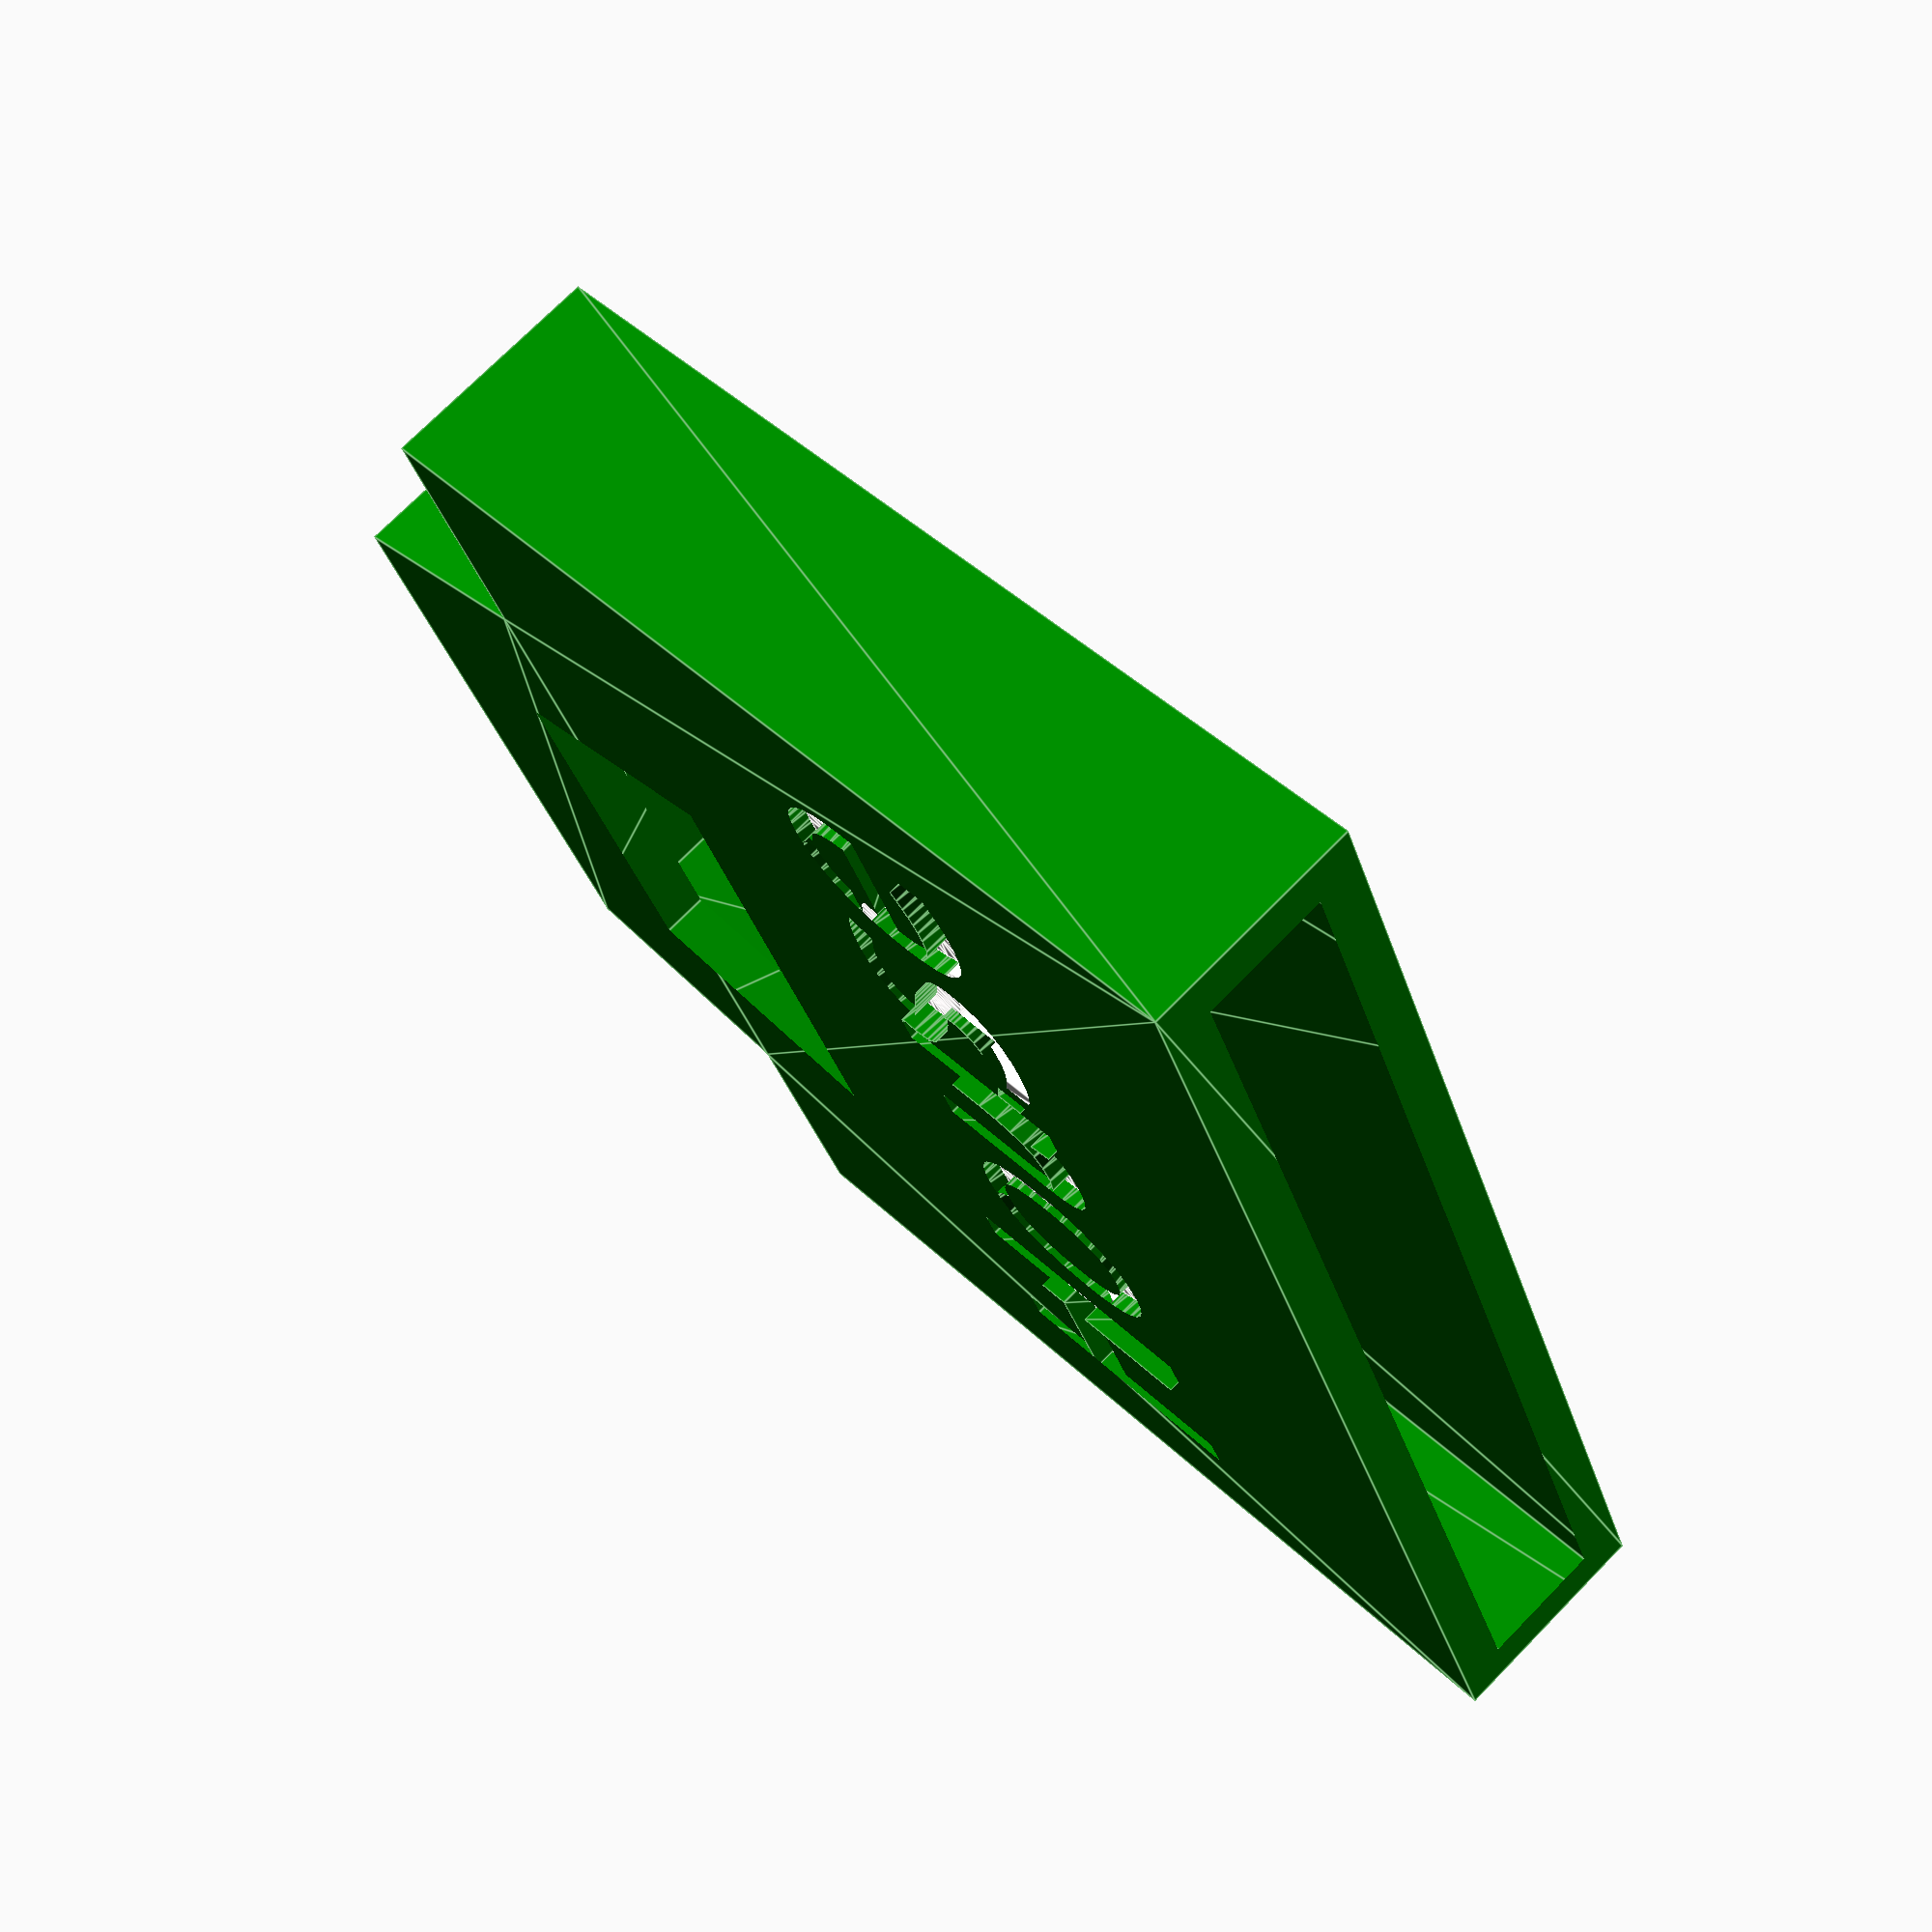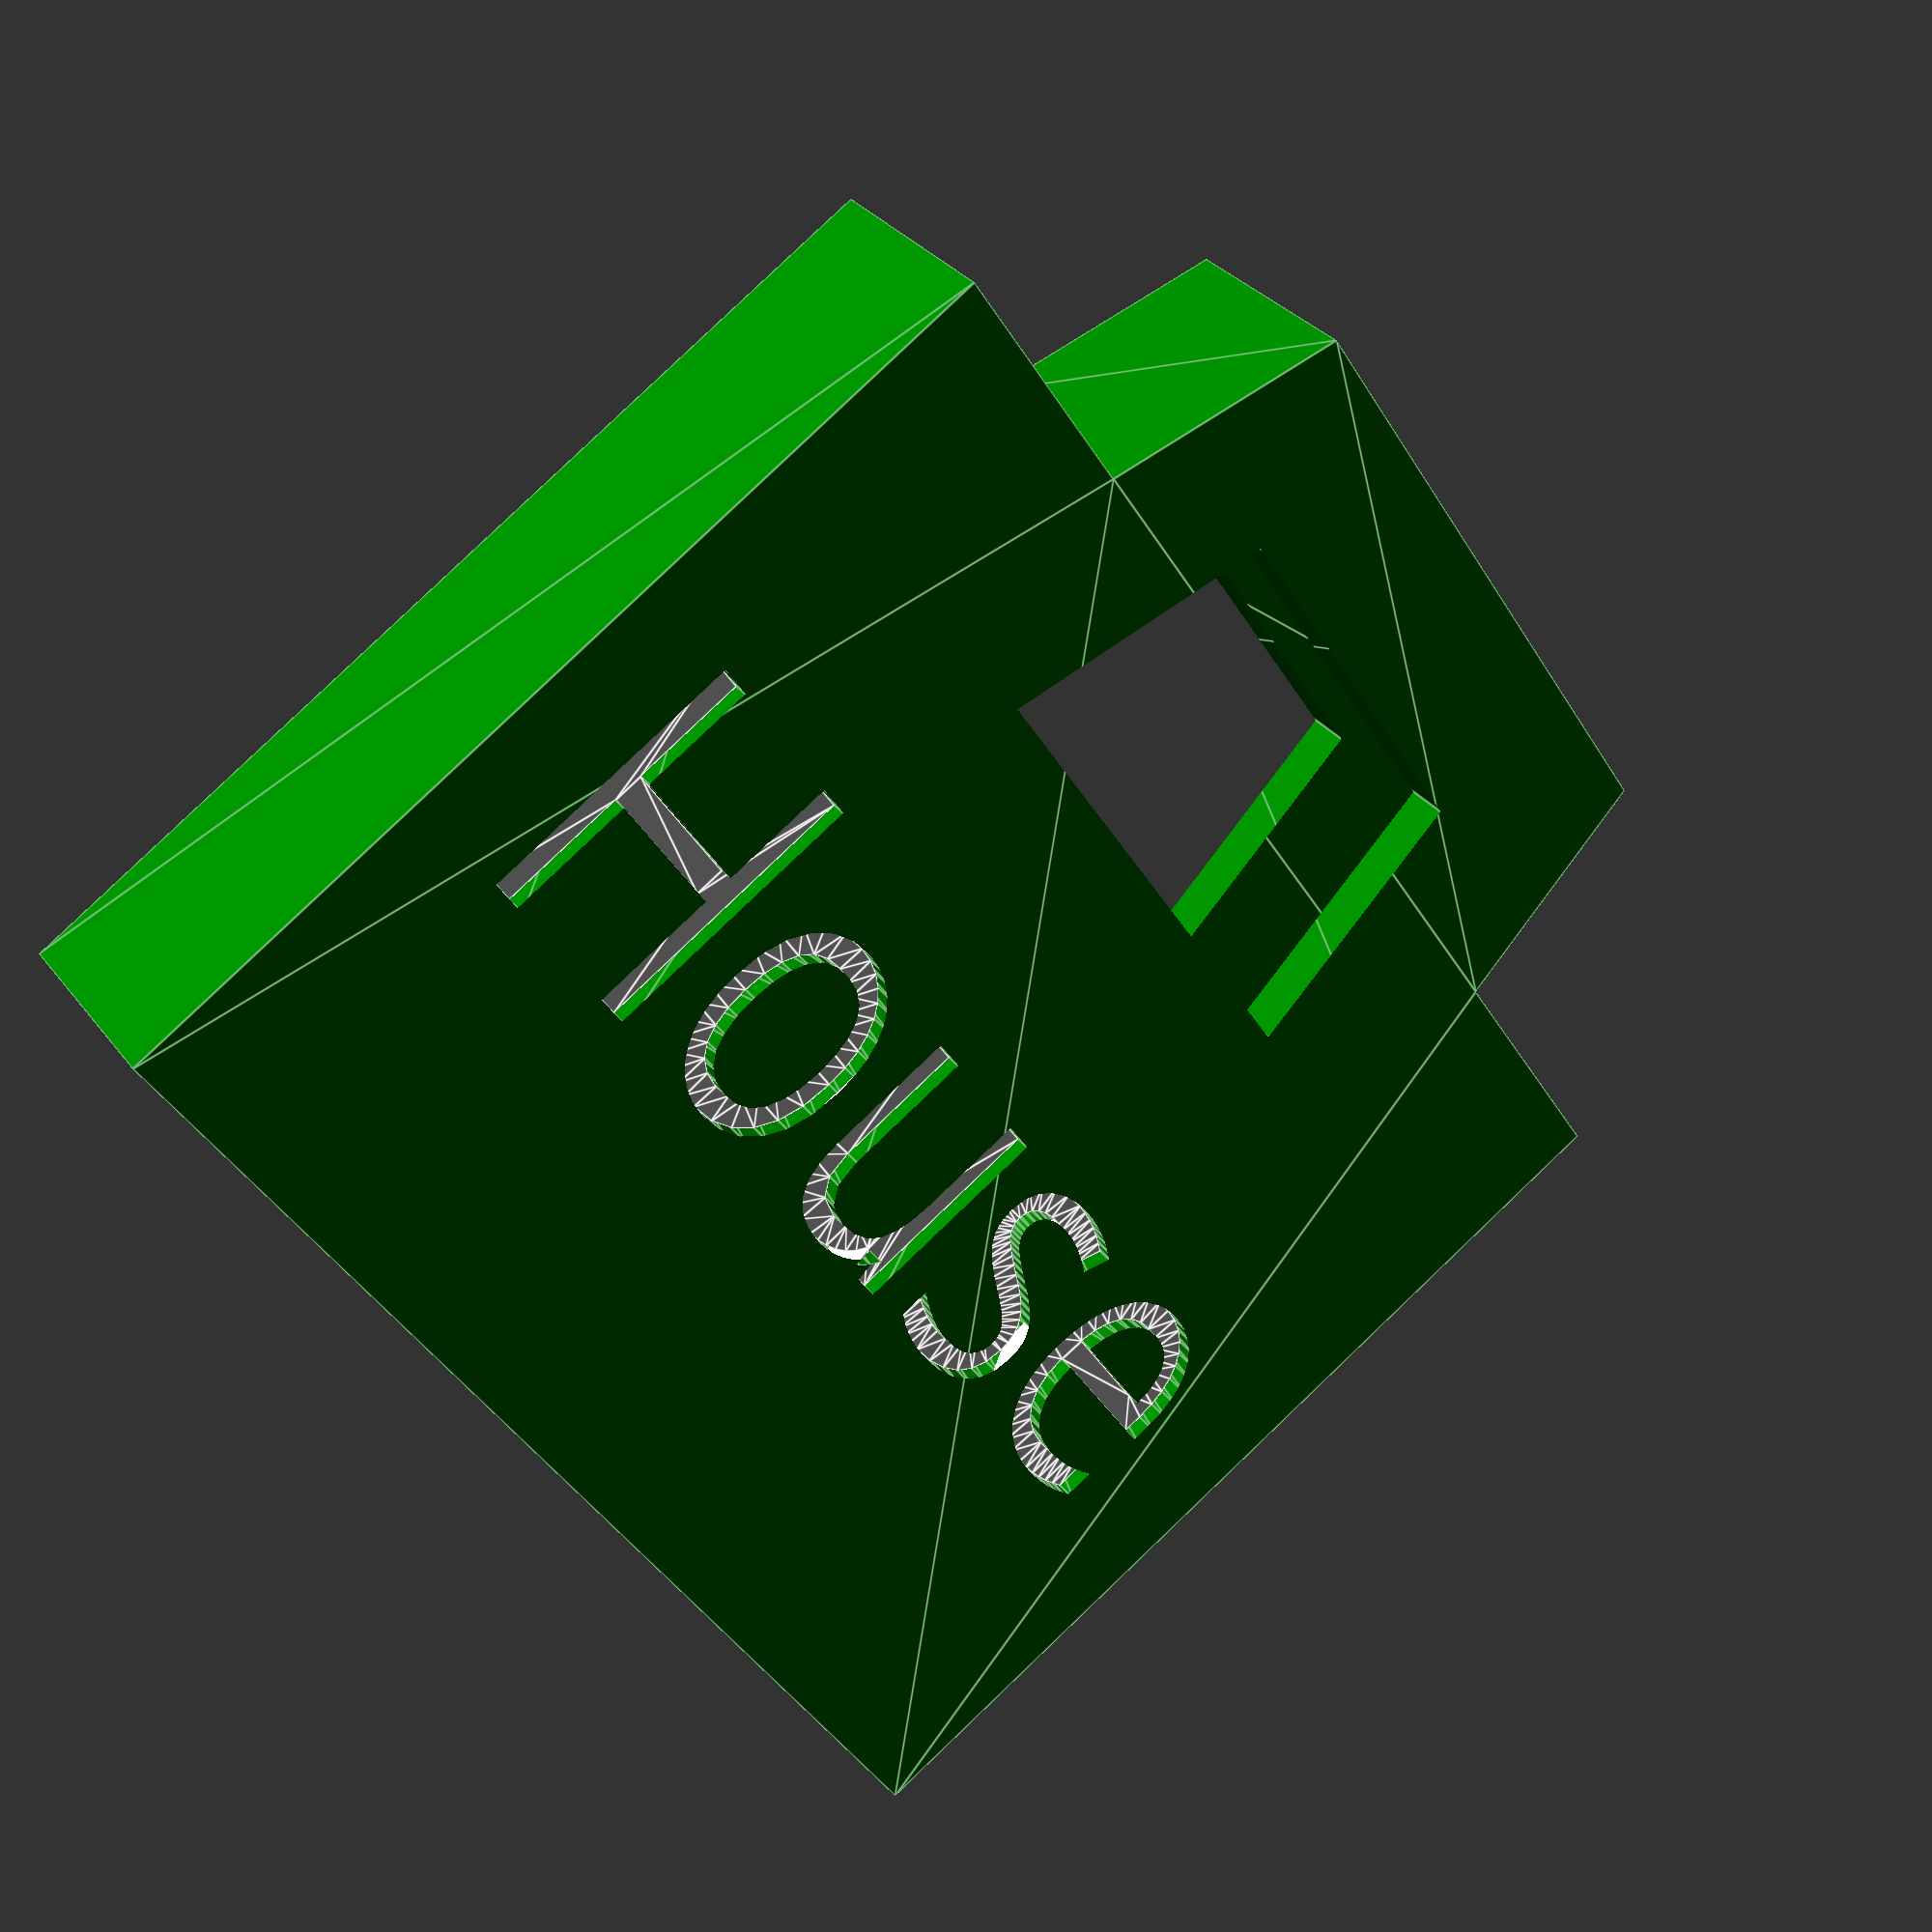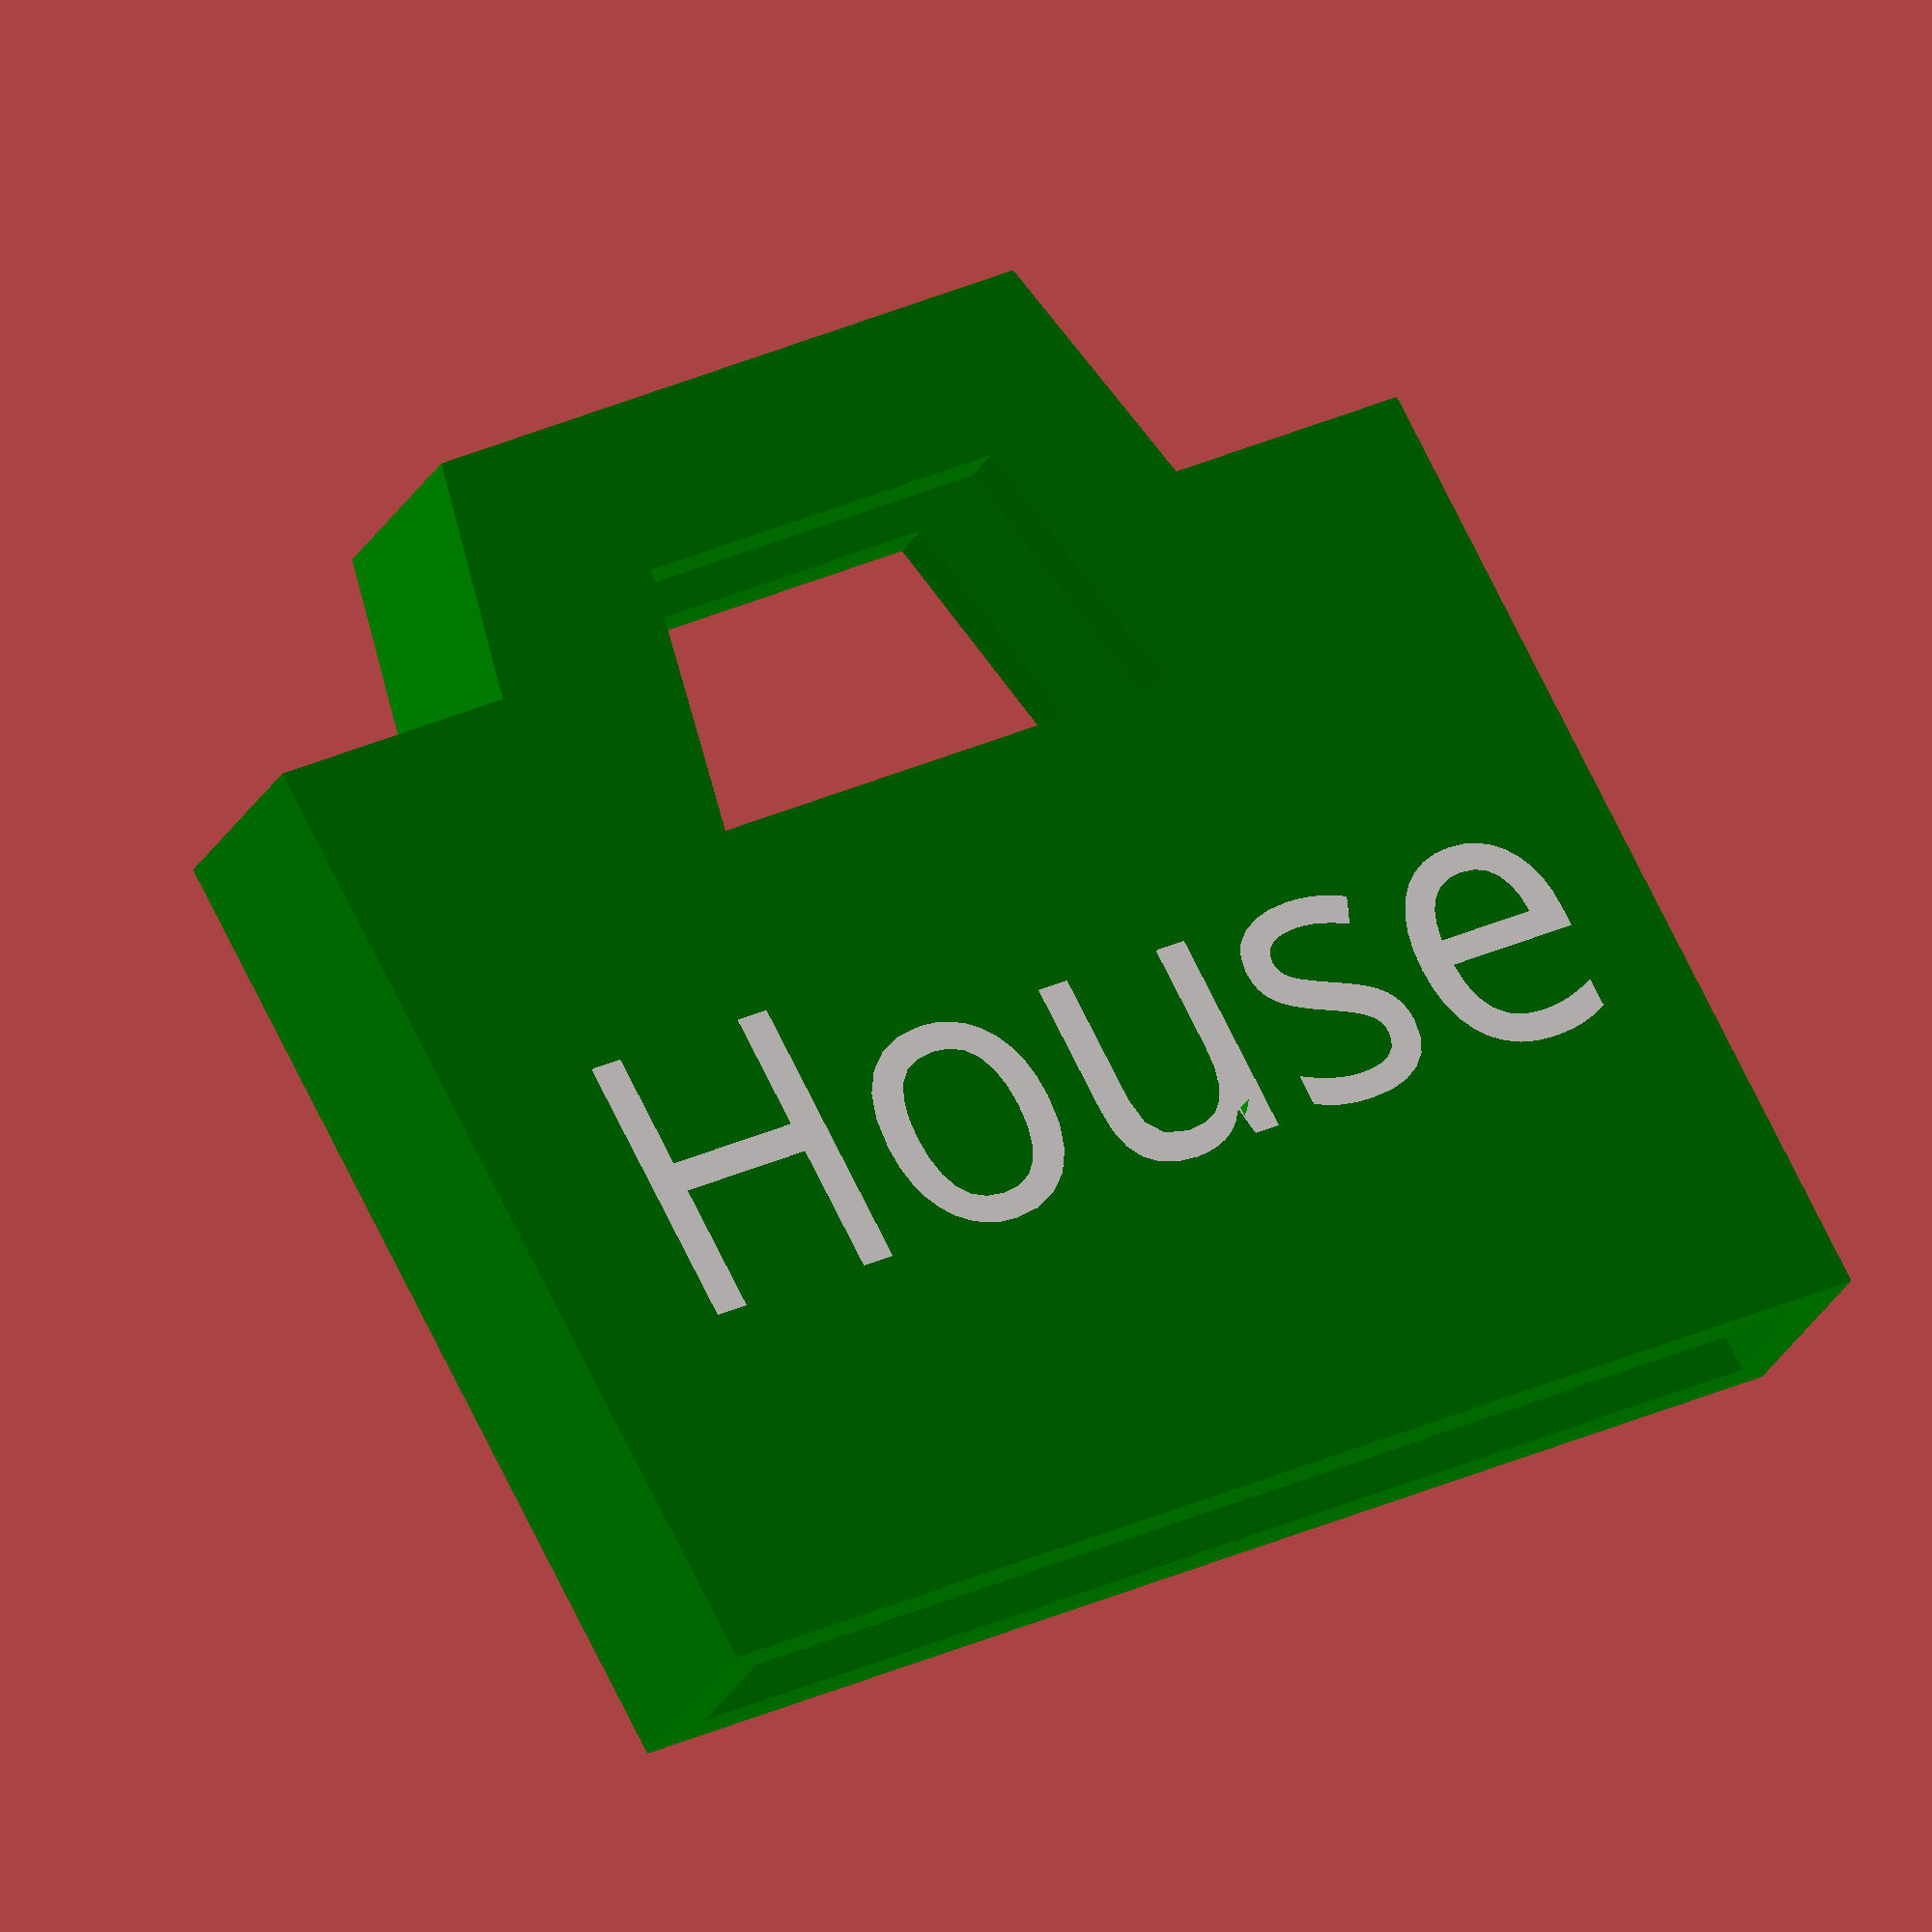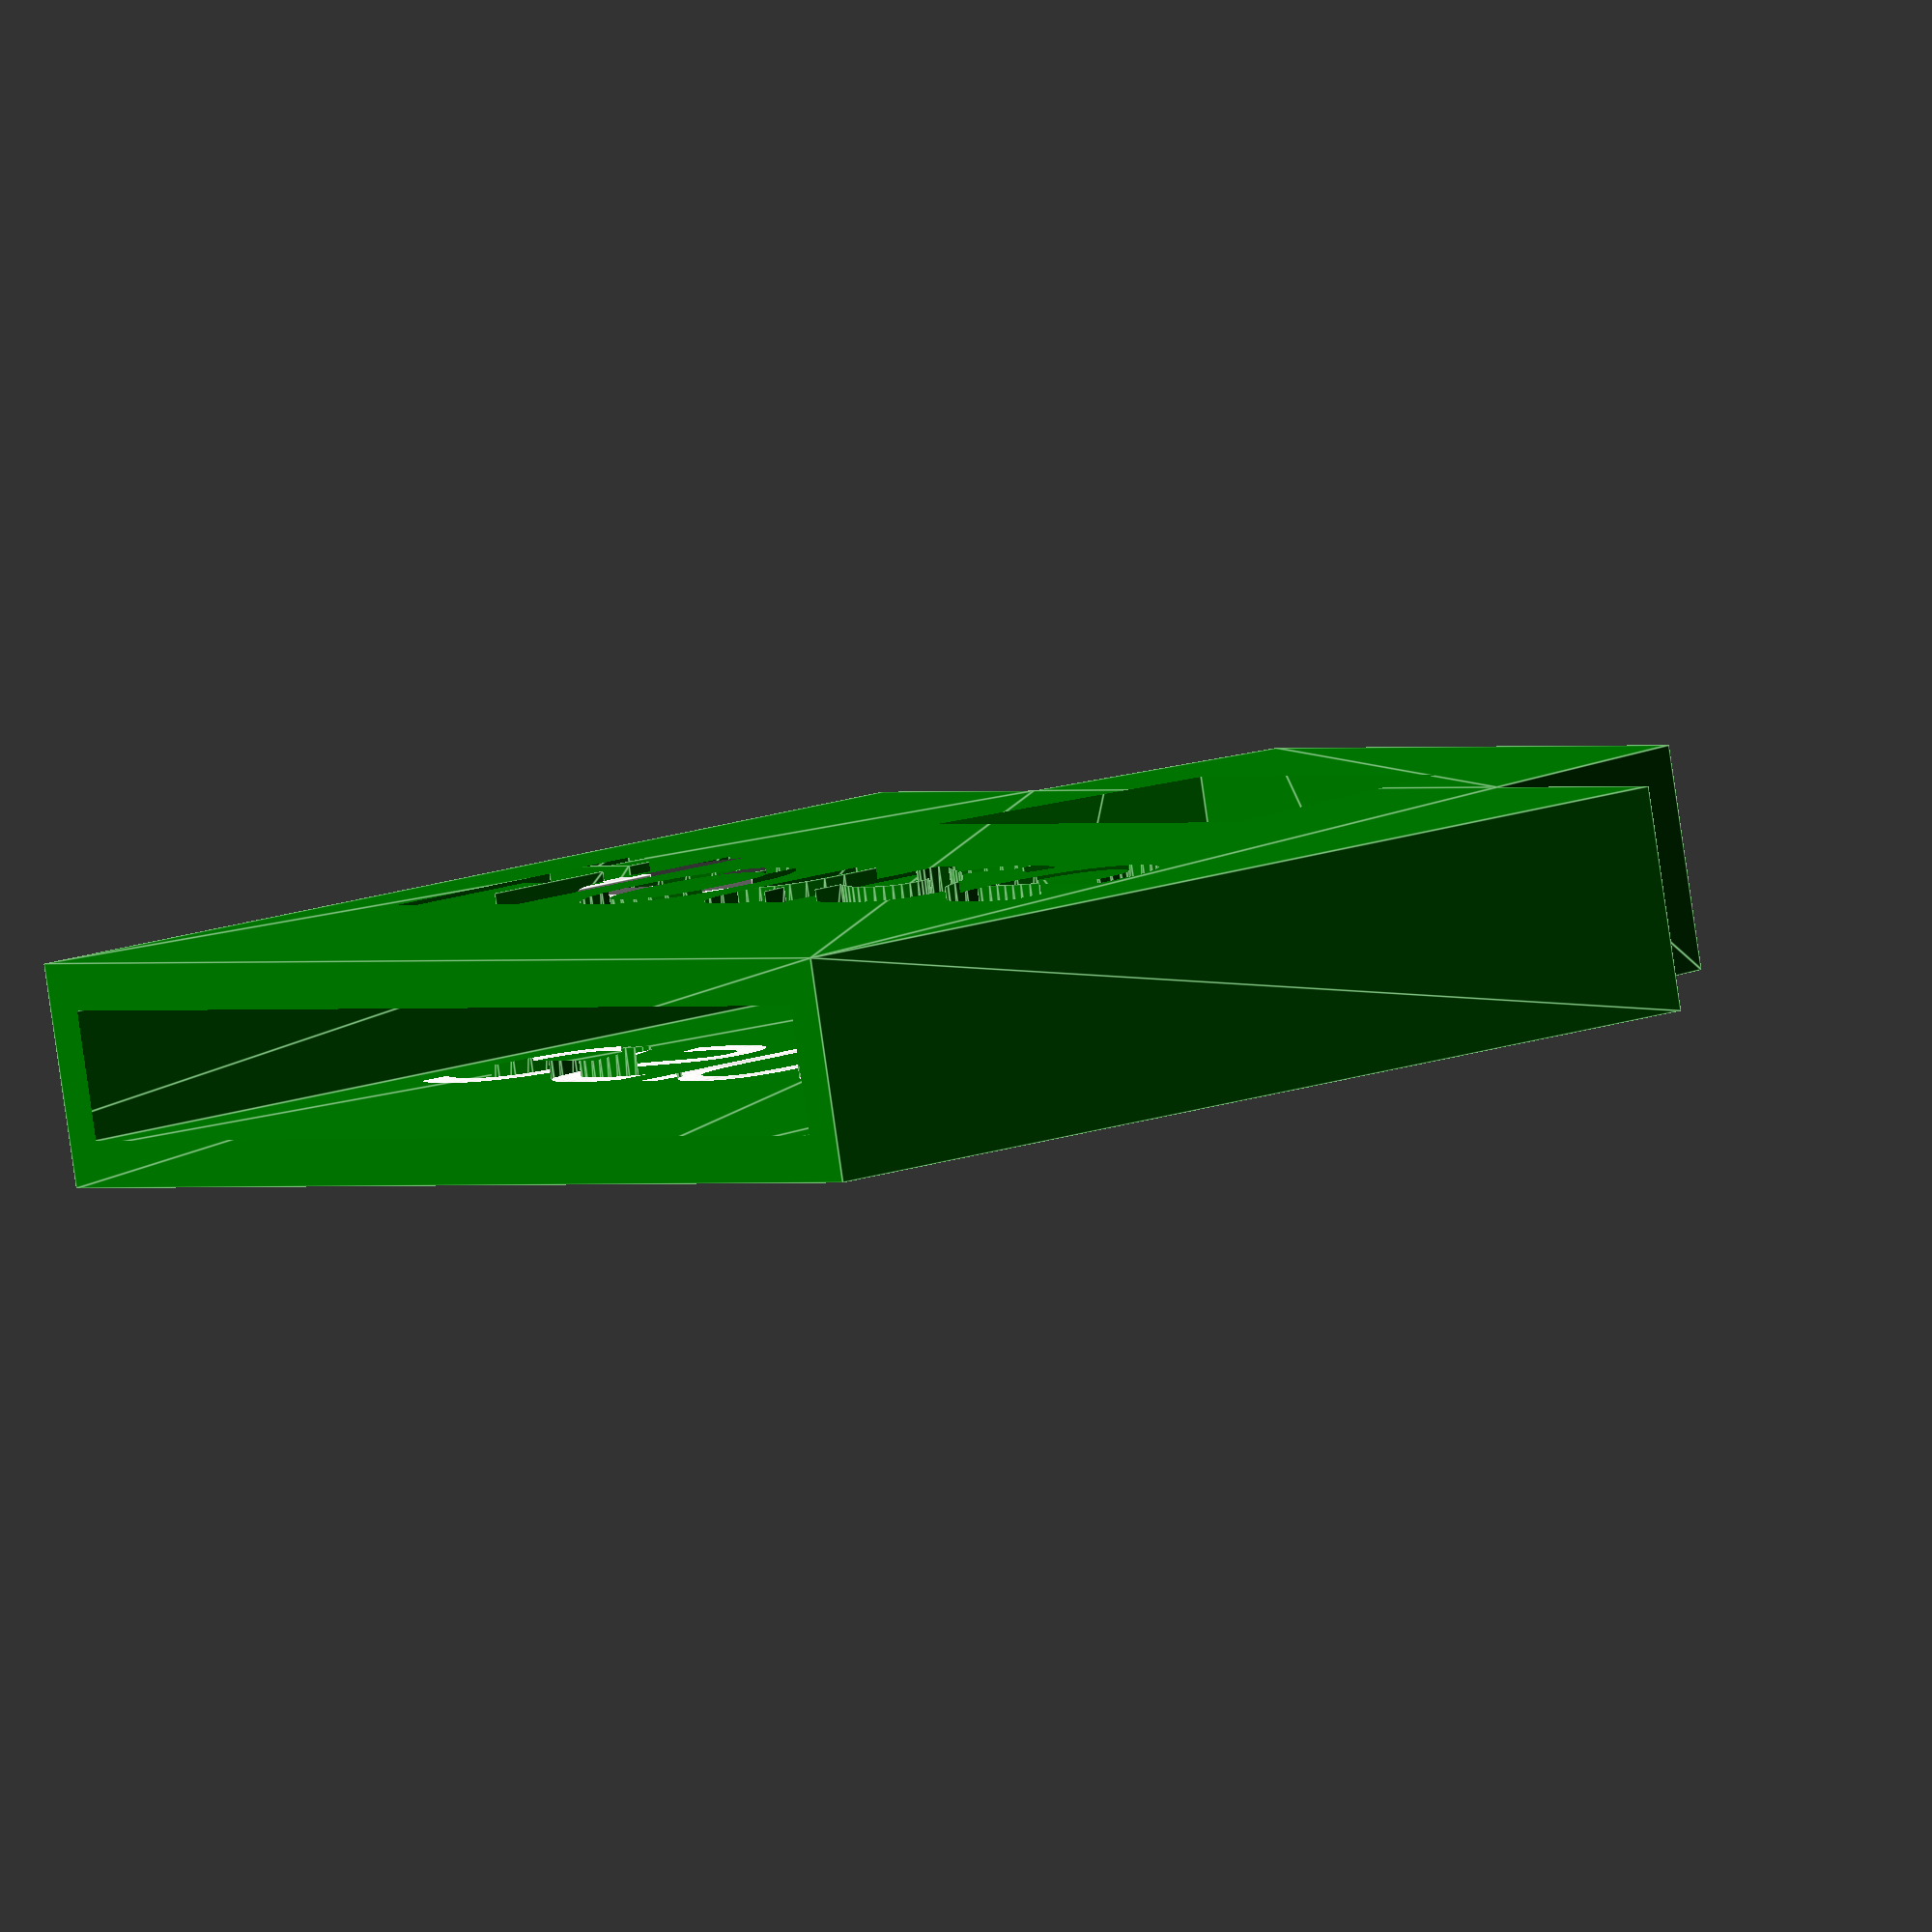
<openscad>
// Key cover or key "sock" for a WR5 / KW1 square block key
//
// Commonly used for American house keys
// Sample blank: https://discountdoorhardware.ca/product/weiser-wr5-keyway-5-pin-key-blank-brass/
//
// All dimensions in mm

// Label on key
key_label = "House";

font = "Aldo";
font_size = 5;

/// Generate key sock!

// thickness "front to back", laying flat on the table
key_thickness = 2.00;
// laying flat, the "left to right" of the main body
key_box_width = 21.77;
// laying flat, the "up to down" of the main body
key_box_height = 17.00;
// ??
key_top_base_width = 13.00;
// measureed along the "top edge" of the key, how wide are the shoulders that stick up?
key_top_shoulder_width = 12.7;
// at the top of the "key hole bump", how wide is the top edge? The bottom of the keyhole is assumed to be this wide as well.
key_top_top_width = 10.5;
// how much does the "key hole bump" sick "up" above the main body of the key?
key_top_extra_height = 4.41;
// on the "key hole bump", how tall is the band between the top edge and the keyhole?
key_top_thickness = 2.21;
// the "up to down" of the top keyhole
key_hole_height = 4.92;

// how thick do you want the cover? Tip: set this to a multiple of your print line width.
sock_thickness = 0.42 * 2;

// additional clearance (c.f. tolerance) to width of the key
clearance_width = 0.70;
// additional clearance (c.f. tolerance) to thickness of the key
clearance_depth = 0.30;
//text_delta_y = 0;

// how far outside the "box" to show removals
overcut_distance = 5;

key_top_shoulder = (key_box_width - key_top_shoulder_width) / 2;
full_thickness = key_thickness + sock_thickness * 2;
inside_bottom = sock_thickness;
inside_top = key_thickness + sock_thickness;
inside_low_x = sock_thickness;
inside_high_x = key_box_width - sock_thickness;
inside_box_high_y = key_box_height - sock_thickness;

// the contours of the key head
module _sock(x_1, x_2, x_3, x_4, x_5, x_6, y_1, y_2, y_3, z_1, z_2) {
    polyhedron(
        points = [
            [x_1, y_1, z_1],  // 0
            [x_6, y_1, z_1],
            [x_6, y_2, z_1],
            [x_5, y_2, z_1],
            [x_4, y_3, z_1],
            [x_3, y_3, z_1],
            [x_2, y_2, z_1],
            [x_1, y_2, z_1],  // 7

            [x_1, y_1, z_2],  // 8
            [x_6, y_1, z_2],
            [x_6, y_2, z_2],
            [x_5, y_2, z_2],
            [x_4, y_3, z_2],
            [x_3, y_3, z_2],
            [x_2, y_2, z_2],
            [x_1, y_2, z_2]  // 15
        ],
        faces = [
            [0, 1, 2, 3, 4, 5, 6, 7],
            [15, 14, 13, 12, 11, 10, 9, 8],
            [ 8,  9, 1, 0],
            [ 9, 10, 2, 1],
            [10, 11, 3, 2],
            [11, 12, 4, 3],
            [12, 13, 5, 4],
            [13, 14, 6, 5],
            [14, 15, 7, 6],
            [15,  8, 0, 7]
        ],
        convexity = 10
    );
}

// the contours of the keyhole
module _keyhole(x_1, x_2, x_3, x_4, y_1, y_2, z_1, z_2) {
    polyhedron(
        points = [
            [x_1, y_1, z_1],  // 0
            [x_4, y_1, z_1],
            [x_3, y_2, z_1],
            [x_2, y_2, z_1],  // 3

            [x_1, y_1, z_2],  // 4
            [x_4, y_1, z_2],
            [x_3, y_2, z_2],
            [x_2, y_2, z_2]   // 7
        ],
        faces = [
            [0, 1, 2, 3],
            [7, 6, 5, 4],
            [4, 5, 1, 0],
            [5, 6, 2, 1],
            [6, 7, 3, 2],
            [7, 4, 0, 3],
        ],
        convexity = 10
    );
}


module sock_outside() {
    _sock(
        // "left" edge
        x_1 = -sock_thickness,
        // x edges of top box on key
        x_2 = key_top_shoulder - sock_thickness / sqrt(2),
        x_3 = (key_box_width - key_top_top_width) / 2 - sock_thickness / sqrt(2),
        x_4 = (key_box_width + key_top_top_width) / 2 + sock_thickness / sqrt(2) + clearance_width,
        x_5 = key_box_width - (key_top_shoulder - sock_thickness / sqrt(2)) + clearance_width,
        // "right" edge
        x_6 = key_box_width + sock_thickness + clearance_width,

        y_1 = 0,
        y_2 = key_box_height + sock_thickness,
        y_3 = key_box_height + key_top_extra_height + sock_thickness,

        z_1 = -sock_thickness,
        z_2 = key_thickness + sock_thickness + clearance_depth
    );
}

module sock_inside() {
    _sock(
        // "left" edge
        x_1 = 0,
        // x edges of top box on key
        x_2 = key_top_shoulder,
        x_3 = (key_box_width - key_top_top_width) / 2,
        x_4 = (key_box_width + key_top_top_width) / 2 + clearance_width,
        x_5 = key_box_width - key_top_shoulder + clearance_width,
        // "right" edge
        x_6 = key_box_width + clearance_width,

        y_1 = -overcut_distance,
        y_2 = key_box_height,
        y_3 = key_box_height + key_top_extra_height,

        z_1 = 0,
        z_2 = key_thickness + clearance_depth
    );
}

module my_keyhole() {
    _keyhole(
        x_1 = (key_box_width - key_top_shoulder_width) / 2 + key_top_thickness / sqrt(2),
        x_2 = (key_box_width - key_top_top_width) / 2 + key_top_thickness / sqrt(2),
        x_3 = (key_box_width + key_top_top_width) / 2 - key_top_thickness / sqrt(2),
        x_4 = (key_box_width + key_top_shoulder_width) / 2 - key_top_thickness / sqrt(2),
        y_1 = key_box_height + key_top_extra_height - key_hole_height - key_top_thickness,
        y_2 = key_box_height + key_top_extra_height - key_top_thickness,
        z_1 = -overcut_distance,
        z_2 = key_thickness + sock_thickness + overcut_distance);
}

module key_labels(extra_depth = 0) {
    translate(v = [
        key_box_width / 2,
        (key_box_height - font_size) / 2,
        key_thickness - extra_depth
    ])
    linear_extrude(height = sock_thickness + extra_depth * 2)
    text(
        key_label,
        size = font_size,
        font = font,
        halign = "center",
        valign = "baseline"
    );

    translate(v = [
        key_box_width / 2,
        (key_box_height - font_size) / 2,
        0 + extra_depth
    ])
    rotate([0, 180, 0])
    linear_extrude(height = sock_thickness + extra_depth * 2)
    text(
        key_label,
        size = font_size,
        font = font,
        halign = "center",
        valign = "baseline"
    );
}

module key_sock() {
    // put vertical on build plate
    rotate(a = [90, 0, 0]) 
    difference() {
        sock_outside();

        sock_inside();
        my_keyhole();

        key_labels(extra_depth = 0.5);

        // translate(v = [
        //     key_box_width / 2,
        //     (key_box_height - font_size) / 2,
        //     key_thickness - 0.5
        // ])
        // linear_extrude(height = sock_thickness + 2)
        // text(
        //     key_label,
        //     size = font_size,
        //     font = font,
        //     halign = "center",
        //     valign = "baseline"
        // );

        // translate(v = [
        //     key_box_width / 2,
        //     (key_box_height - font_size) / 2,
        //     key_thickness - 0.5
        // ])
        // rotate([0, 180, 0])
        // linear_extrude(height = sock_thickness + 2)
        // text(
        //     key_label,
        //     size = font_size,
        //     font = font,
        //     halign = "center",
        //     valign = "baseline"
        // );


    }
}


module shapes_test() {
    sock_outside();

    translate(v = [0, 0, key_thickness + sock_thickness])
        color("red")
        sock_inside();

    translate(v = [0, 0, key_thickness + sock_thickness])
        color("green")
        my_keyhole();
}

color("green")
key_sock();

color("snow")
rotate(a = [90, 0, 0])
key_labels(extra_depth = 0);

</openscad>
<views>
elev=137.0 azim=111.2 roll=41.3 proj=p view=edges
elev=276.5 azim=133.3 roll=226.3 proj=p view=edges
elev=105.1 azim=154.1 roll=26.4 proj=o view=wireframe
elev=342.9 azim=194.4 roll=235.1 proj=o view=edges
</views>
